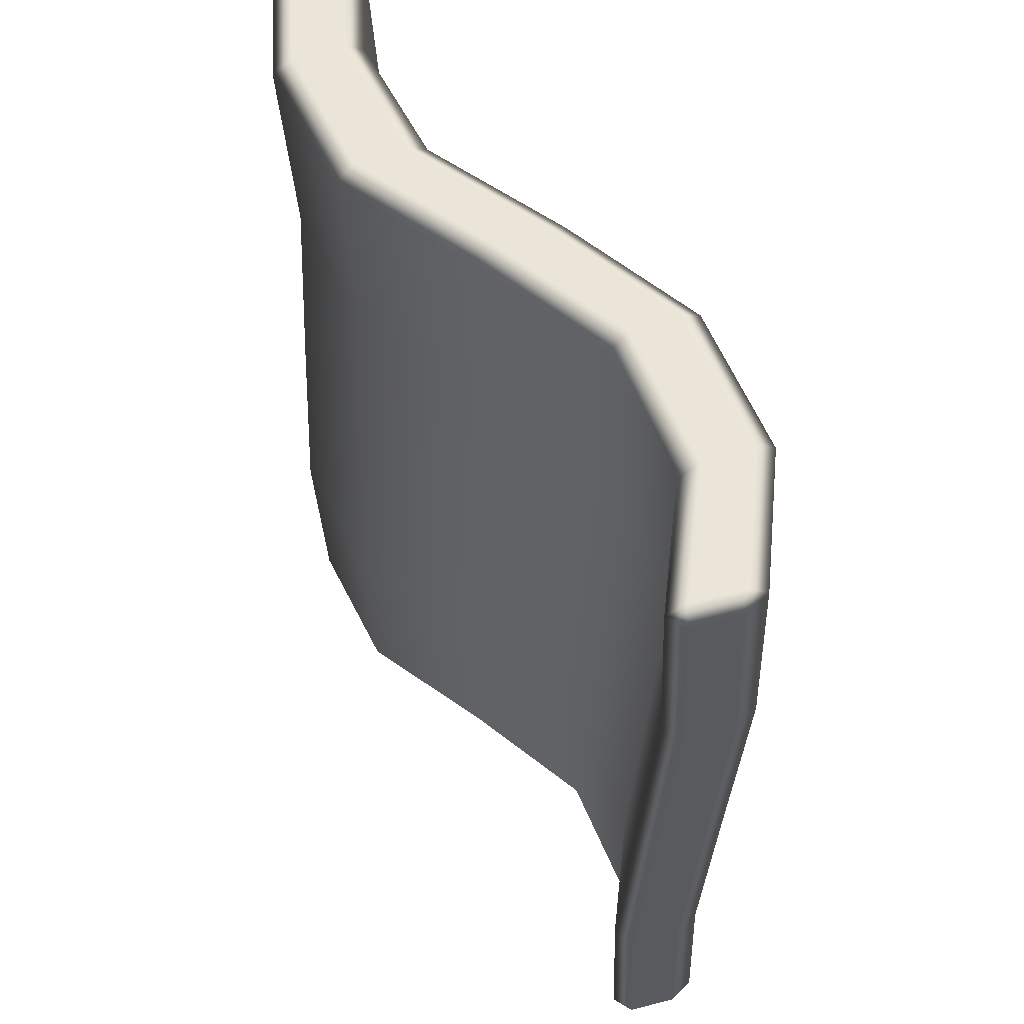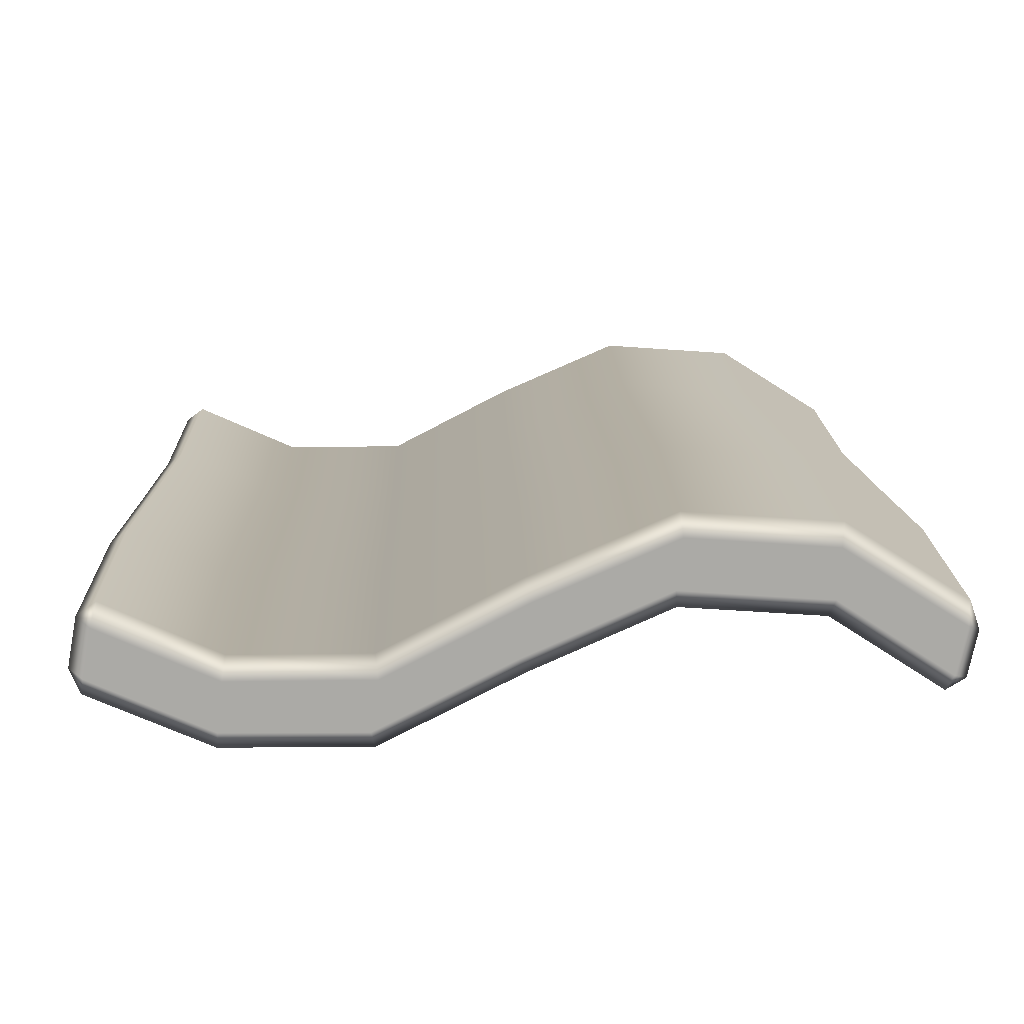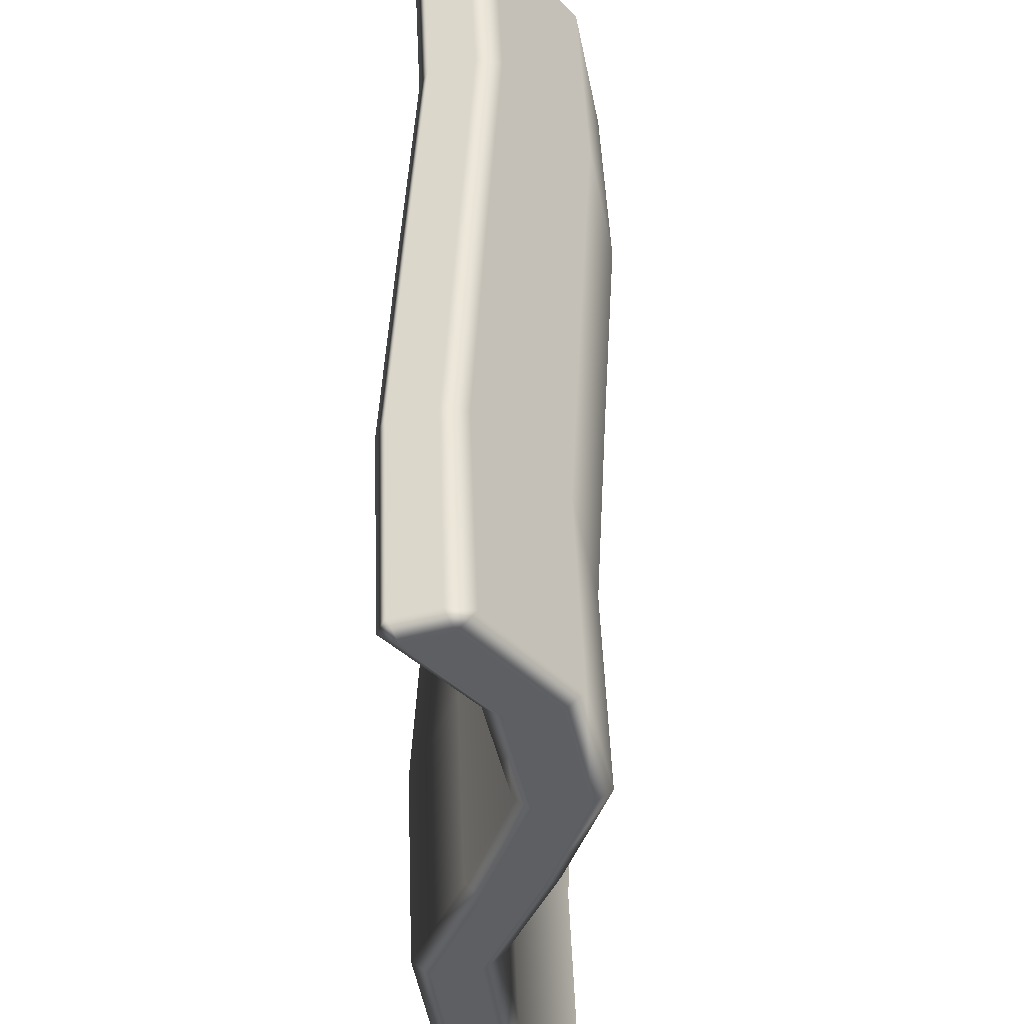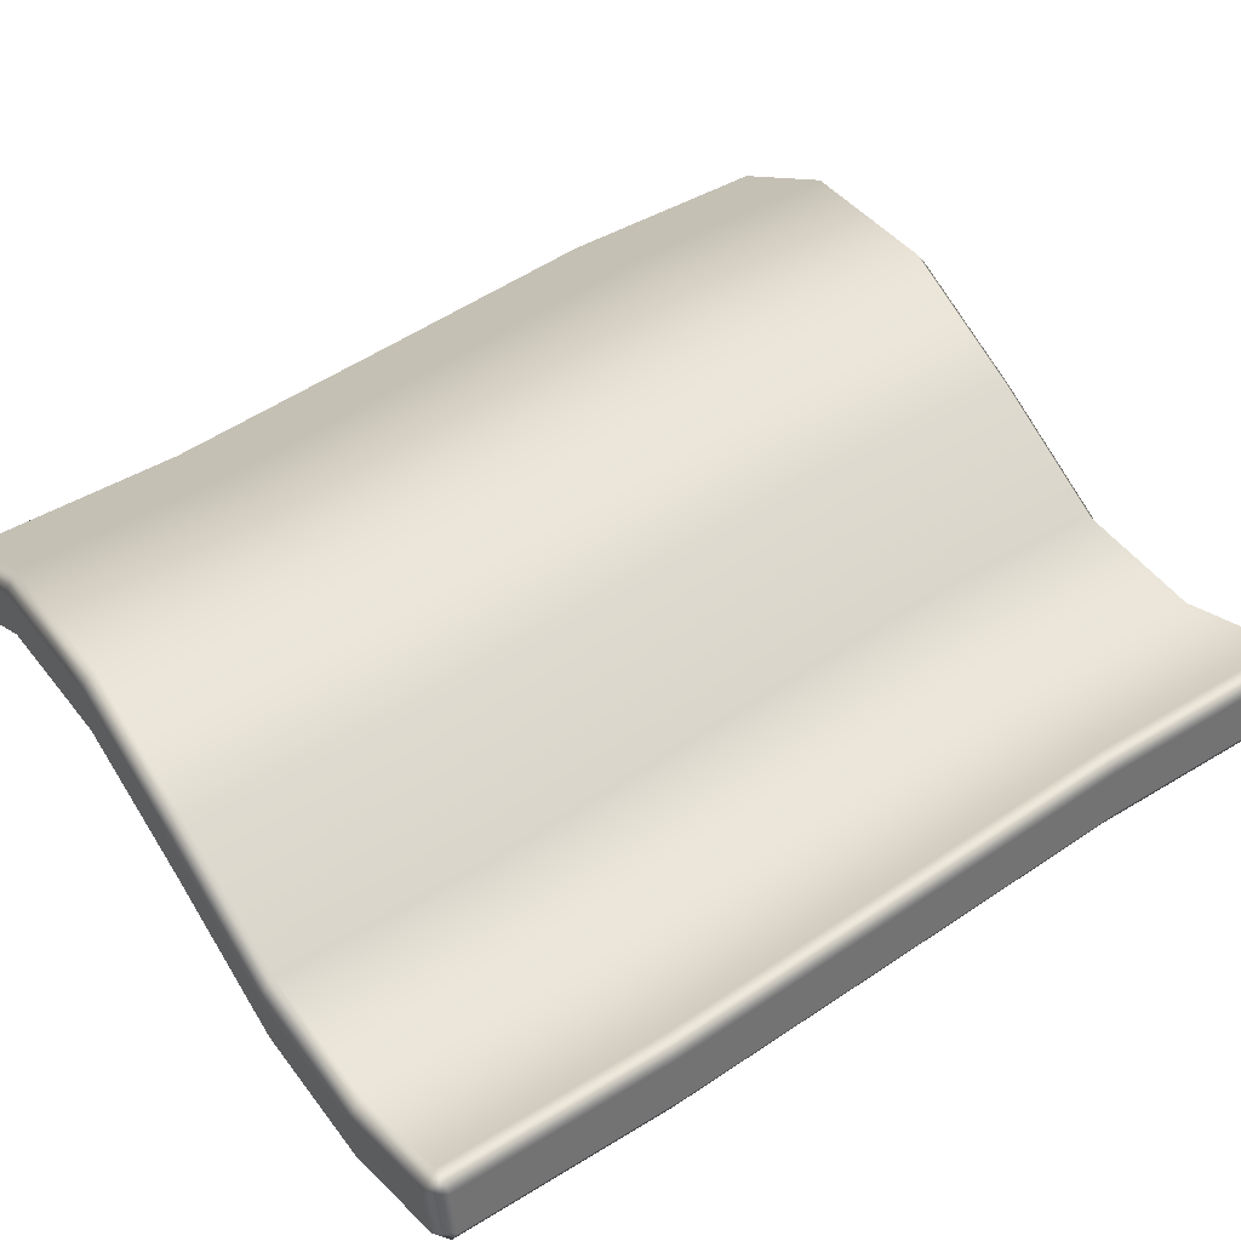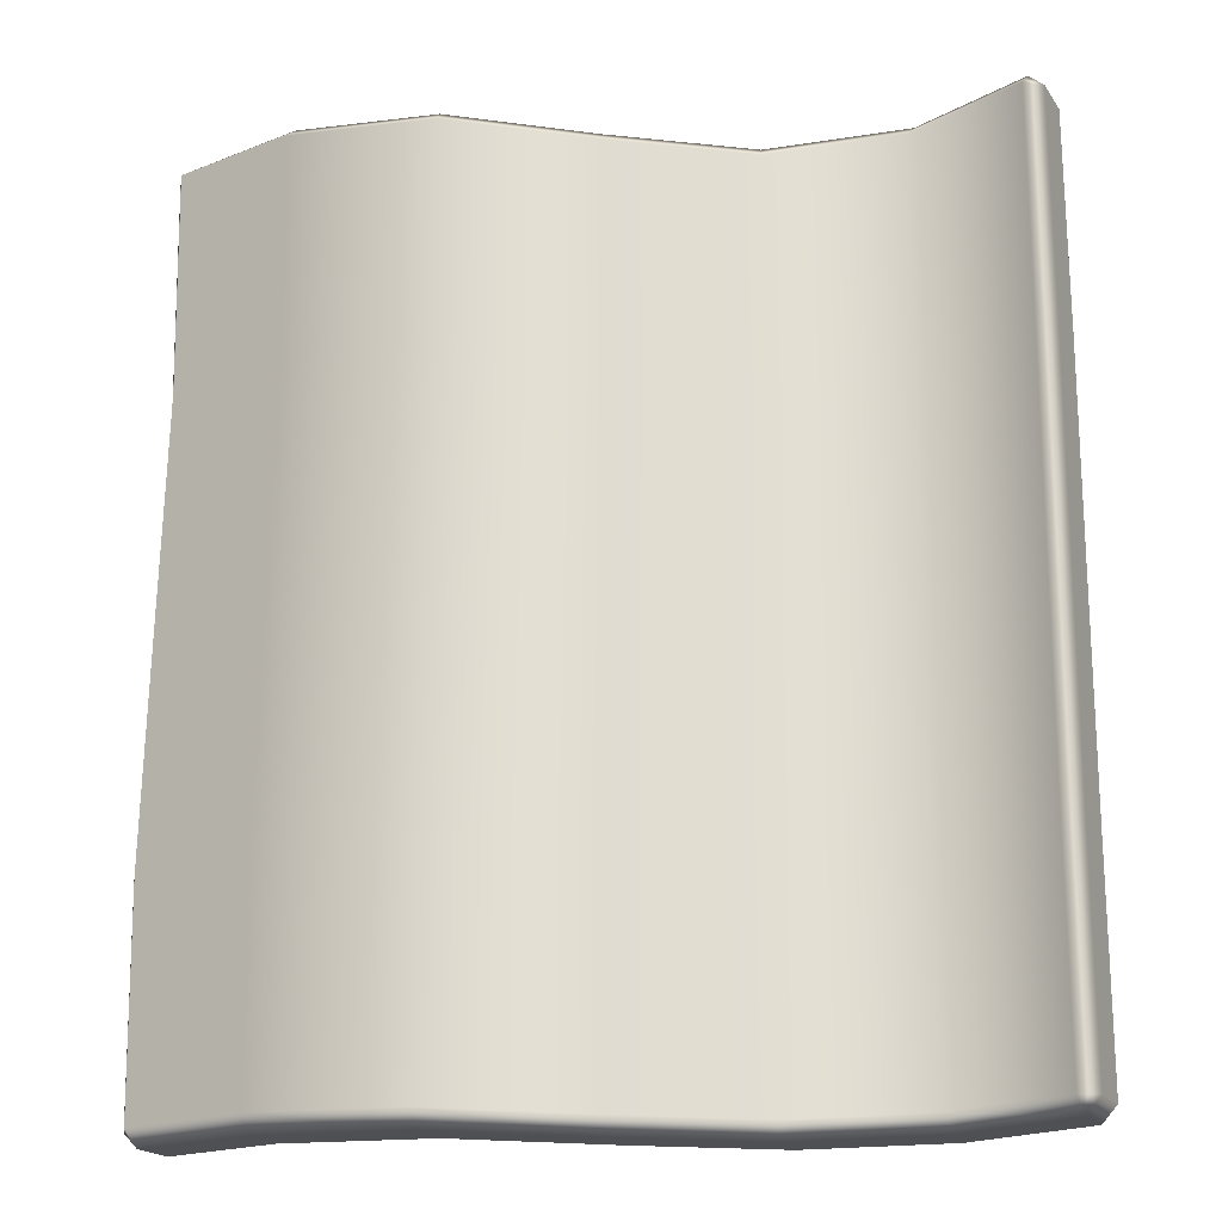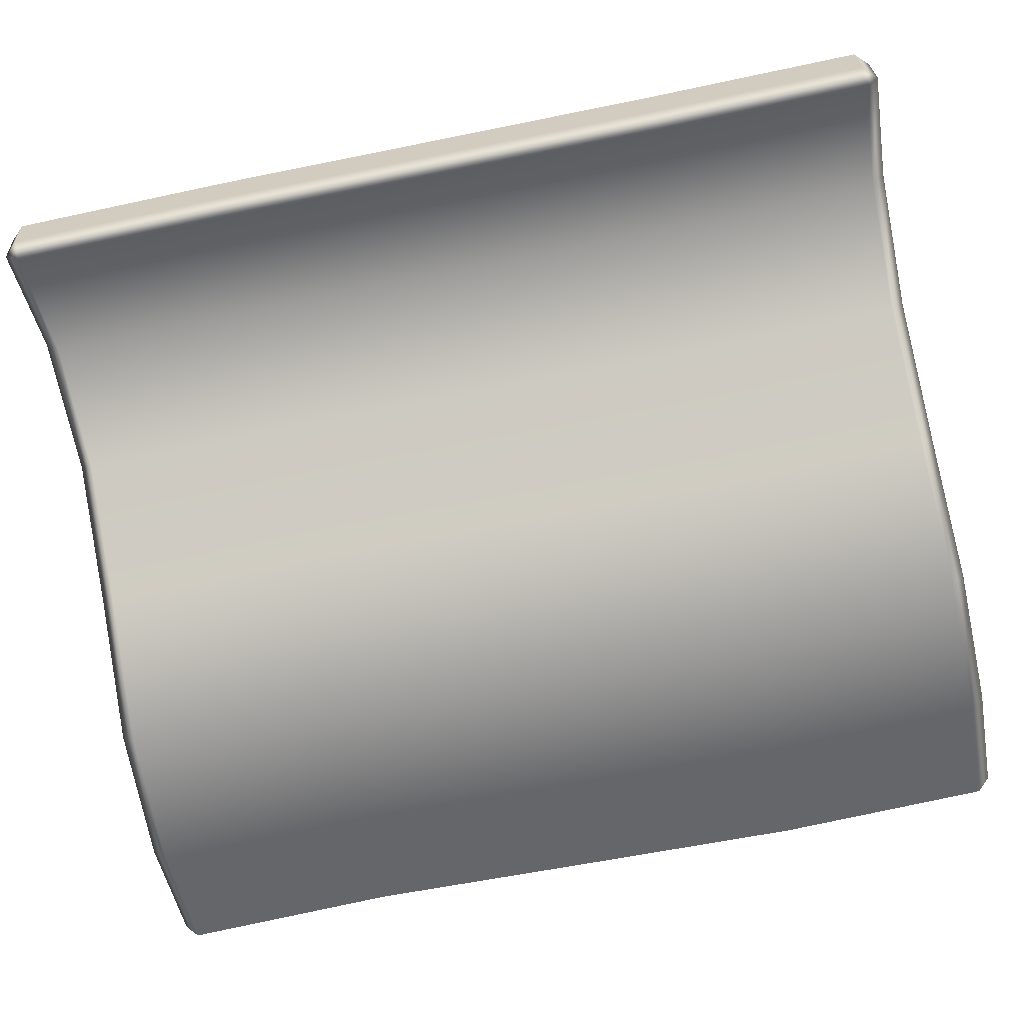
<metadata>
{"format":"obj","ext":"obj","renderer":"f3d","projection":"perspective","resolution":1024,"background":"white","views":[{"elev":58.7,"azim":63.2,"up":"+Z"},{"elev":14.3,"azim":-1.6,"up":"+Y"},{"elev":-40.4,"azim":96.7,"up":"+Z"},{"elev":49.2,"azim":-125.3,"up":"+Y"},{"elev":-19.1,"azim":12.7,"up":"+Z"},{"elev":-74.3,"azim":101.6,"up":"+Y"}]}
</metadata>
<code>
g m_ingredients_seaweed_01
v -0.1009 0.1023 -0.0006087
v -0.1009 0.1129 0.1789
v -0.2062 0.1127 0.1789
v -0.2062 0.1021 -0.0006087
v 0.004844 0.1571 -0.0006087
v 0.004844 0.1677 0.1789
v 0.1124 0.2039 -0.0006087
v 0.1124 0.2145 0.1789
v 0.2276 0.1957 -0.0006087
v 0.2276 0.2063 0.1789
v -0.1009 0.09253 -0.1801
v -0.2062 0.0923 -0.1801
v 0.004844 0.1473 -0.1801
v 0.1124 0.1941 -0.1801
v 0.2276 0.1859 -0.1801
v -0.2062 0.09893 -0.3475
v -0.2948 0.1319 -0.1801
v -0.2948 0.1385 -0.3471
v -0.1009 0.09915 -0.3475
v 0.004844 0.1539 -0.3475
v 0.1124 0.2008 -0.3475
v 0.2276 0.1925 -0.3475
v 0.3196 0.1276 -0.1801
v 0.3196 0.1343 -0.3475
v 0.2245 0.1773 -0.3596
v -0.2948 0.1417 -0.0006087
v -0.2948 0.1523 0.1789
v -0.2948 0.1445 0.3459
v -0.3096 0.1338 0.3458
v -0.3096 0.1415 0.179
v -0.2062 0.1049 0.3466
v -0.1009 0.1051 0.3466
v 0.004844 0.1599 0.3466
v 0.1124 0.2067 0.3466
v 0.2276 0.1985 0.3466
v 0.3196 0.148 0.1789
v 0.3189 0.1407 0.3466
v 0.3267 0.1277 0.1789
v 0.3264 0.1187 0.3464
v 0.3267 0.1172 -0.0006087
v 0.3196 0.1374 -0.0006087
v 0.3267 0.1074 -0.1801
v 0.3156 0.125 0.3584
v 0.3264 0.1187 0.3464
v 0.2187 0.1373 0.1789
v 0.2187 0.1267 -0.0006087
v 0.1113 0.1343 -0.0006087
v 0.1113 0.1448 0.1789
v 0.004844 0.08664 -0.0006087
v 0.004844 0.09723 0.1789
v -0.1021 0.03212 -0.0006087
v -0.1021 0.04271 0.1789
v -0.2143 0.0327 -0.0006087
v -0.2143 0.04329 0.1789
v 0.1113 0.1245 -0.1801
v 0.2187 0.117 -0.1801
v 0.004844 0.07687 -0.1801
v -0.1021 0.02234 -0.1801
v -0.2143 0.02293 -0.1801
v -0.2143 0.02957 -0.3478
v -0.3082 0.07081 -0.3482
v -0.3082 0.06416 -0.1801
v -0.1021 0.02898 -0.3478
v 0.004959 0.08356 -0.3478
v 0.1113 0.1311 -0.3478
v 0.2187 0.1236 -0.3478
v 0.3037 0.0614 -0.1801
v 0.3038 0.06793 -0.348
v 0.3191 0.07054 -0.1802
v 0.319 0.07691 -0.3479
v 0.3191 0.08031 -0.0006087
v 0.3037 0.07118 -0.0006087
v 0.3191 0.0909 0.1788
v 0.3037 0.08177 0.1789
v 0.3191 0.08312 0.3464
v 0.3043 0.07365 0.3458
v 0.2187 0.1296 0.3462
v 0.1113 0.1371 0.3462
v 0.004708 0.08941 0.3462
v -0.1021 0.03496 0.3462
v -0.2143 0.03554 0.3462
v -0.3082 0.08452 0.1789
v -0.3082 0.07674 0.3469
v -0.3164 0.104 0.1788
v -0.3164 0.09621 0.3469
v -0.3082 0.07393 -0.0006087
v -0.3047 0.09153 0.3584
v -0.3047 0.09153 0.3584
v -0.2123 0.05097 0.3584
v -0.2143 0.03554 0.3462
v -0.3082 0.07674 0.3469
v -0.1021 0.03496 0.3462
v -0.1044 0.05043 0.3584
v 0.004708 0.08941 0.3462
v 0.0006912 0.104 0.3584
v 0.1113 0.1371 0.3462
v 0.1096 0.1527 0.3584
v 0.2187 0.1296 0.3462
v 0.2219 0.1448 0.3584
v 0.3043 0.07365 0.3458
v 0.3077 0.08867 0.3584
v -0.3164 0.09621 0.3469
v -0.3096 0.1338 0.3458
v -0.2981 0.1289 0.3584
v -0.3047 0.09153 0.3584
v -0.2948 0.1445 0.3459
v -0.2062 0.1049 0.3466
v -0.2081 0.08887 0.3584
v -0.2981 0.1289 0.3584
v -0.09863 0.08912 0.3584
v -0.1009 0.1051 0.3466
v 0.008848 0.1448 0.3584
v 0.004844 0.1599 0.3466
v 0.114 0.1906 0.3584
v 0.1124 0.2067 0.3466
v 0.2246 0.1827 0.3584
v 0.2276 0.1985 0.3466
v 0.3156 0.125 0.3584
v 0.3189 0.1407 0.3466
v -0.3096 0.1338 0.3458
v -0.2981 0.1289 0.3584
v -0.2948 0.1385 -0.3471
v -0.2948 0.1319 -0.1801
v -0.3096 0.1211 -0.18
v -0.3096 0.1278 -0.3471
v -0.3096 0.1309 -0.0006087
v -0.2948 0.1417 -0.0006087
v -0.3096 0.1415 0.179
v -0.2948 0.1523 0.1789
v -0.298 0.1236 -0.3596
v -0.2082 0.08343 -0.3596
v -0.2062 0.09893 -0.3475
v -0.2948 0.1385 -0.3471
v -0.1009 0.09915 -0.3475
v -0.09856 0.08368 -0.3596
v 0.004844 0.1539 -0.3475
v 0.008973 0.1394 -0.3596
v 0.1124 0.2008 -0.3475
v 0.1141 0.1851 -0.3596
v 0.2276 0.1925 -0.3475
v 0.2245 0.1773 -0.3596
v -0.3096 0.1278 -0.3471
v 0.3196 0.1343 -0.3475
v 0.3155 0.12 -0.3596
v -0.3096 0.1278 -0.3471
v -0.3164 0.09027 -0.3482
v -0.3048 0.08645 -0.3596
v -0.298 0.1236 -0.3596
v -0.2124 0.04554 -0.3596
v -0.2082 0.08343 -0.3596
v -0.09856 0.08368 -0.3596
v -0.1043 0.04497 -0.3596
v 0.008973 0.1394 -0.3596
v 0.000817 0.09856 -0.3596
v 0.1141 0.1851 -0.3596
v 0.1097 0.1472 -0.3596
v 0.2245 0.1773 -0.3596
v 0.2218 0.1394 -0.3596
v 0.3155 0.12 -0.3596
v 0.3078 0.08365 -0.3596
v -0.3164 0.09027 -0.3482
v -0.3164 0.08362 -0.1802
v -0.3082 0.06416 -0.1801
v -0.3082 0.07081 -0.3482
v -0.3082 0.07393 -0.0006087
v -0.3164 0.09339 -0.0006087
v -0.3082 0.08452 0.1789
v -0.3164 0.104 0.1788
v -0.3082 0.07081 -0.3482
v -0.2143 0.02957 -0.3478
v -0.2124 0.04554 -0.3596
v -0.3048 0.08645 -0.3596
v -0.1043 0.04497 -0.3596
v -0.1021 0.02898 -0.3478
v 0.000817 0.09856 -0.3596
v 0.004959 0.08356 -0.3478
v 0.1097 0.1472 -0.3596
v 0.1113 0.1311 -0.3478
v 0.2218 0.1394 -0.3596
v 0.2187 0.1236 -0.3478
v 0.3078 0.08365 -0.3596
v 0.3038 0.06793 -0.348
v -0.3164 0.09027 -0.3482
v 0.3078 0.08365 -0.3596
v 0.319 0.07691 -0.3479
v 0.3077 0.08867 0.3584
v 0.3156 0.125 0.3584
v 0.3264 0.1187 0.3464
v 0.3191 0.08312 0.3464
v 0.2246 0.1827 0.3584
v 0.2219 0.1448 0.3584
v 0.114 0.1906 0.3584
v 0.1096 0.1527 0.3584
v 0.008848 0.1448 0.3584
v 0.0006912 0.104 0.3584
v -0.09863 0.08912 0.3584
v -0.1044 0.05043 0.3584
v -0.2081 0.08887 0.3584
v -0.2123 0.05097 0.3584
v -0.3047 0.09153 0.3584
v -0.2981 0.1289 0.3584
v 0.3265 0.1134 -0.3481
v 0.3267 0.1074 -0.1801
v 0.3196 0.1276 -0.1801
v 0.3196 0.1343 -0.3475
v 0.3196 0.1374 -0.0006087
v 0.3155 0.12 -0.3596
v 0.3155 0.12 -0.3596
v 0.3078 0.08365 -0.3596
v 0.319 0.07691 -0.3479
v 0.3265 0.1134 -0.3481
v 0.3267 0.1074 -0.1801
v 0.3265 0.1134 -0.3481
v 0.319 0.07691 -0.3479
v 0.3191 0.07054 -0.1802
v 0.3267 0.1172 -0.0006087
v 0.3191 0.08031 -0.0006087
v 0.3267 0.1277 0.1789
v 0.3191 0.0909 0.1788
v 0.3191 0.08312 0.3464
v 0.3264 0.1187 0.3464
v -0.3164 0.09027 -0.3482
v -0.3096 0.1278 -0.3471
v -0.3096 0.1211 -0.18
v -0.3164 0.08362 -0.1802
v -0.3164 0.09339 -0.0006087
v -0.3096 0.1309 -0.0006087
v -0.3164 0.104 0.1788
v -0.3096 0.1415 0.179
v -0.3096 0.1415 0.179
v -0.3096 0.1338 0.3458
v -0.3164 0.09621 0.3469
v -0.3164 0.104 0.1788
v 0.3191 0.08312 0.3464
v 0.3077 0.08867 0.3584
g m_ingredients_seaweed_01_0
f 3 2 1
f 4 3 1
f 1 2 5
f 2 6 5
f 5 6 7
f 6 8 7
f 7 8 9
f 8 10 9
f 4 1 11
f 12 4 11
f 1 5 13
f 11 1 13
f 5 7 14
f 13 5 14
f 7 9 15
f 14 7 15
f 12 11 16
f 12 16 17
f 16 18 17
f 11 19 16
f 11 13 19
f 13 20 19
f 13 14 20
f 14 21 20
f 14 15 21
f 15 22 21
f 15 23 22
f 15 9 23
f 23 24 22
f 25 22 24
f 12 17 26
f 4 12 26
f 4 26 27
f 3 4 27
f 3 27 28
f 28 27 29
f 27 30 29
f 31 3 28
f 3 31 2
f 31 32 2
f 2 32 6
f 32 33 6
f 6 33 8
f 33 34 8
f 8 34 10
f 34 35 10
f 10 35 36
f 35 37 36
f 38 36 37
f 39 38 37
f 38 40 36
f 40 41 36
f 10 36 41
f 40 42 41
f 9 10 41
f 9 41 23
f 44 37 43
f 47 46 45
f 48 47 45
f 49 47 48
f 50 49 48
f 51 49 50
f 52 51 50
f 53 51 52
f 54 53 52
f 47 55 46
f 55 56 46
f 57 55 47
f 49 57 47
f 58 57 49
f 51 58 49
f 59 58 51
f 53 59 51
f 59 60 58
f 60 59 61
f 59 62 61
f 59 53 62
f 60 63 58
f 58 63 57
f 63 64 57
f 57 64 55
f 64 65 55
f 55 65 56
f 65 66 56
f 56 66 67
f 66 68 67
f 69 67 68
f 70 69 68
f 69 71 67
f 71 72 67
f 72 71 73
f 74 72 73
f 74 73 75
f 76 74 75
f 74 76 77
f 45 74 77
f 45 77 78
f 48 45 78
f 48 78 79
f 50 48 79
f 50 79 80
f 52 50 80
f 52 80 81
f 54 52 81
f 54 81 82
f 81 83 82
f 84 82 83
f 85 84 83
f 54 82 86
f 53 54 86
f 53 86 62
f 87 85 83
f 90 89 88
f 91 90 88
f 90 92 89
f 92 93 89
f 92 94 93
f 94 95 93
f 94 96 95
f 96 97 95
f 96 98 97
f 98 99 97
f 99 98 100
f 101 99 100
f 104 103 102
f 105 104 102
f 108 107 106
f 109 108 106
f 108 110 107
f 110 111 107
f 110 112 111
f 112 113 111
f 112 114 113
f 114 115 113
f 114 116 115
f 116 117 115
f 117 116 118
f 119 117 118
f 121 106 120
f 124 123 122
f 125 124 122
f 123 124 126
f 127 123 126
f 127 126 128
f 129 127 128
f 132 131 130
f 133 132 130
f 132 134 131
f 134 135 131
f 134 136 135
f 136 137 135
f 136 138 137
f 138 139 137
f 138 140 139
f 140 141 139
f 130 142 133
f 144 141 143
f 147 146 145
f 148 147 145
f 149 147 148
f 150 149 148
f 150 151 149
f 151 152 149
f 151 153 152
f 153 154 152
f 153 155 154
f 155 156 154
f 155 157 156
f 157 158 156
f 157 159 158
f 159 160 158
f 163 162 161
f 164 163 161
f 163 165 162
f 165 166 162
f 166 165 167
f 168 166 167
f 171 170 169
f 172 171 169
f 171 173 170
f 173 174 170
f 173 175 174
f 175 176 174
f 175 177 176
f 177 178 176
f 177 179 178
f 179 180 178
f 180 179 181
f 182 180 181
f 172 169 183
f 185 182 184
f 188 187 186
f 189 188 186
f 186 187 190
f 191 186 190
f 191 190 192
f 193 191 192
f 193 192 194
f 195 193 194
f 195 194 196
f 197 195 196
f 197 196 198
f 199 197 198
f 199 198 200
f 198 201 200
f 204 203 202
f 205 204 202
f 203 204 206
f 207 205 202
f 210 209 208
f 211 210 208
f 214 213 212
f 215 214 212
f 215 212 216
f 217 215 216
f 217 216 218
f 219 217 218
f 219 218 220
f 218 221 220
f 224 223 222
f 225 224 222
f 225 226 224
f 226 227 224
f 226 228 227
f 228 229 227
f 232 231 230
f 233 232 230
f 46 72 74
f 45 46 74
f 46 56 72
f 56 67 72
f 235 76 234

</code>
